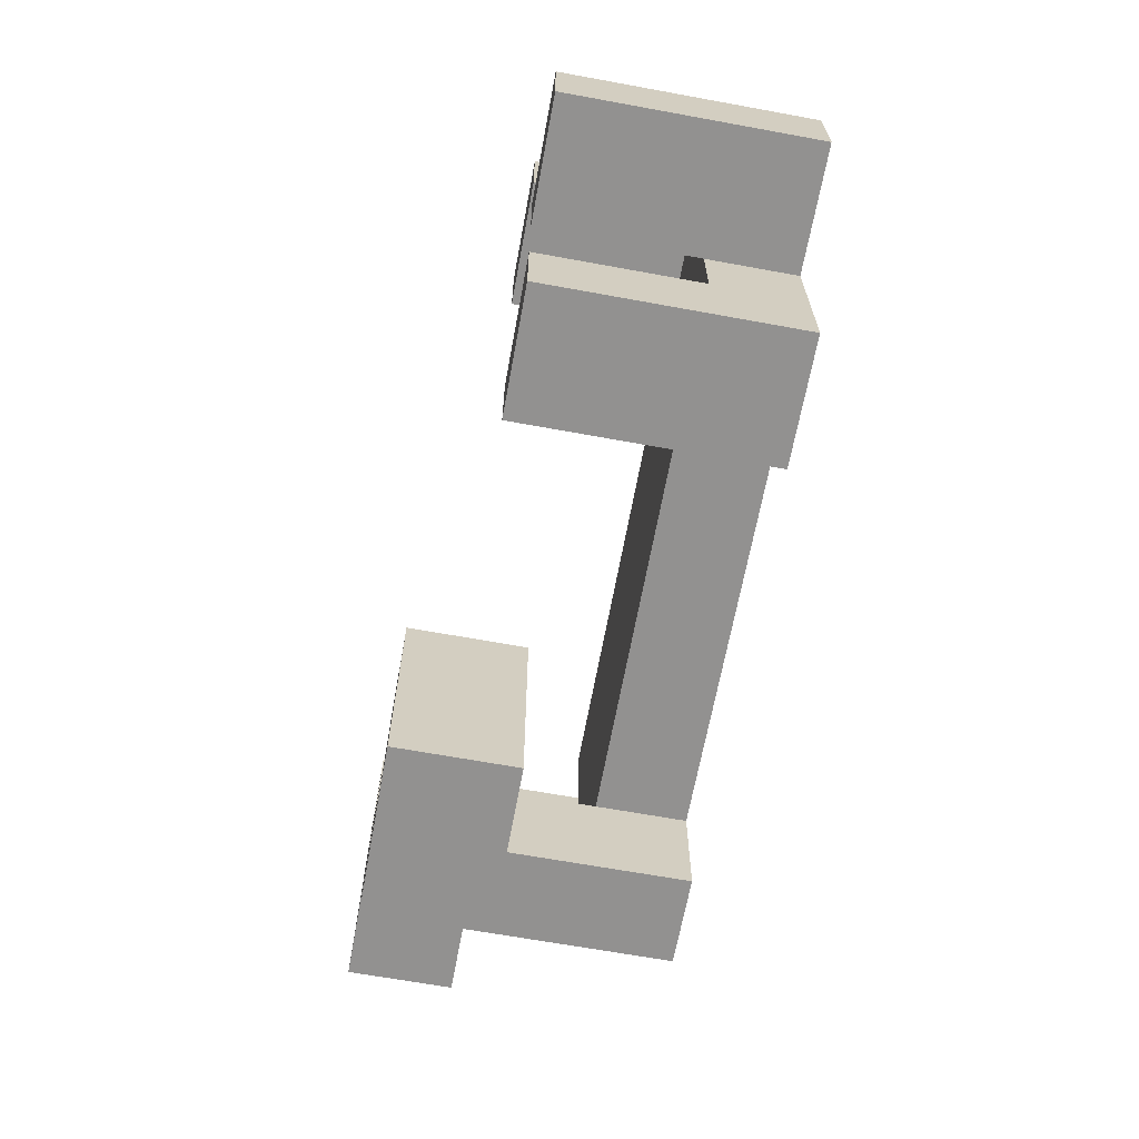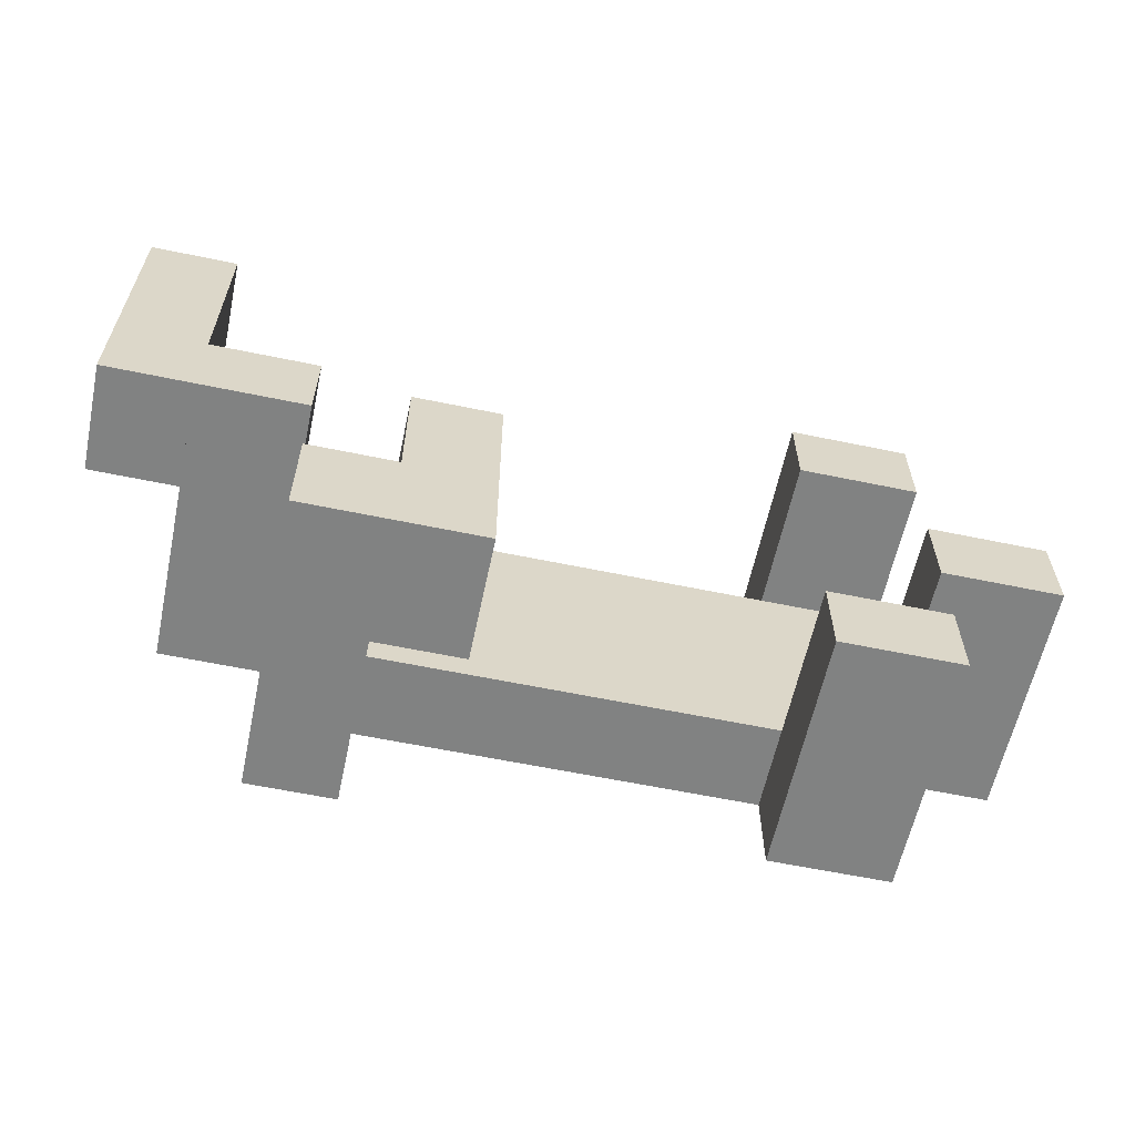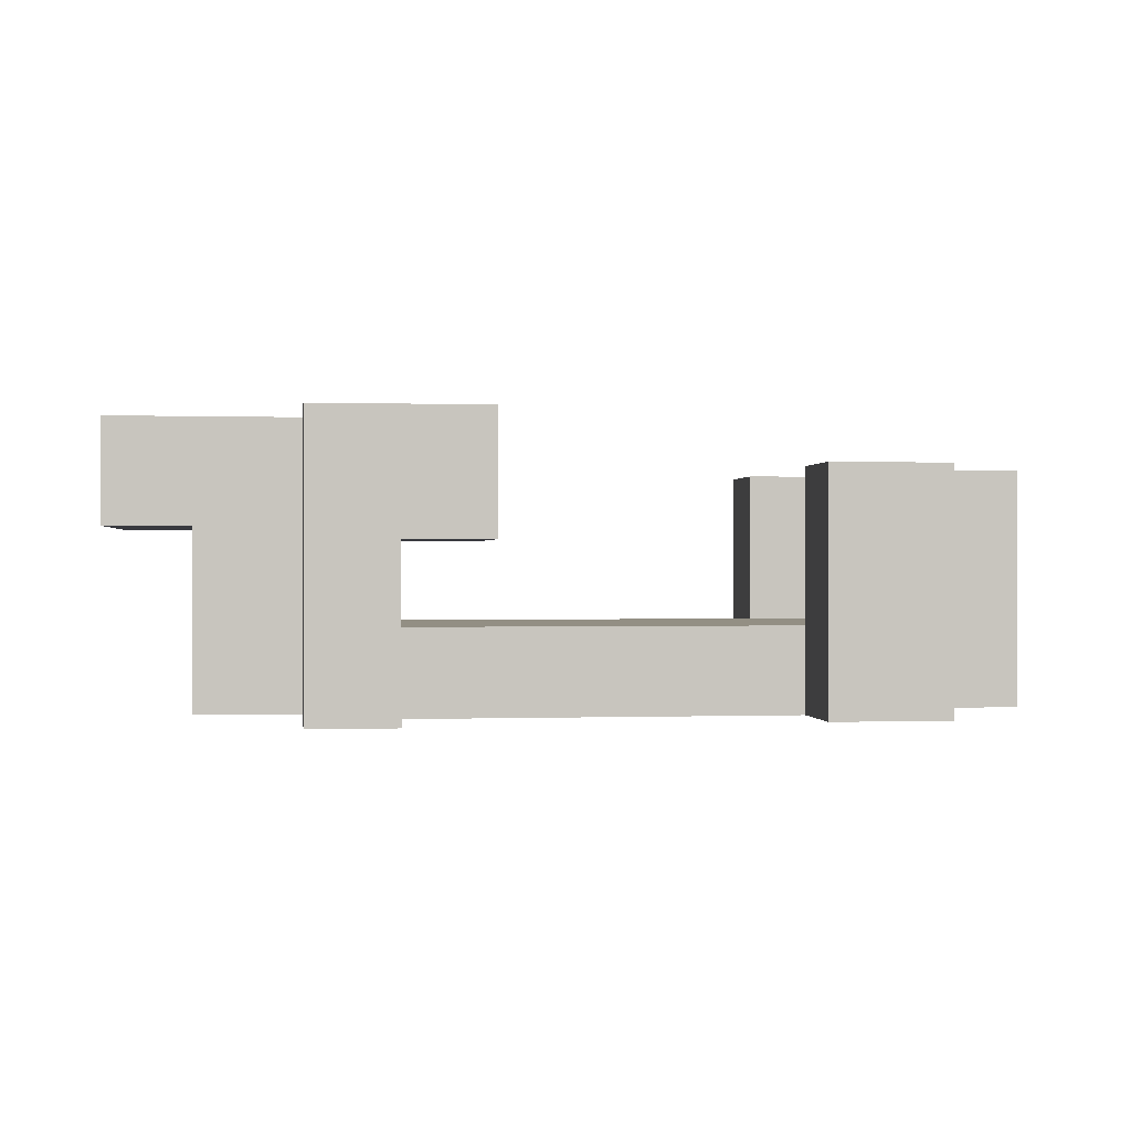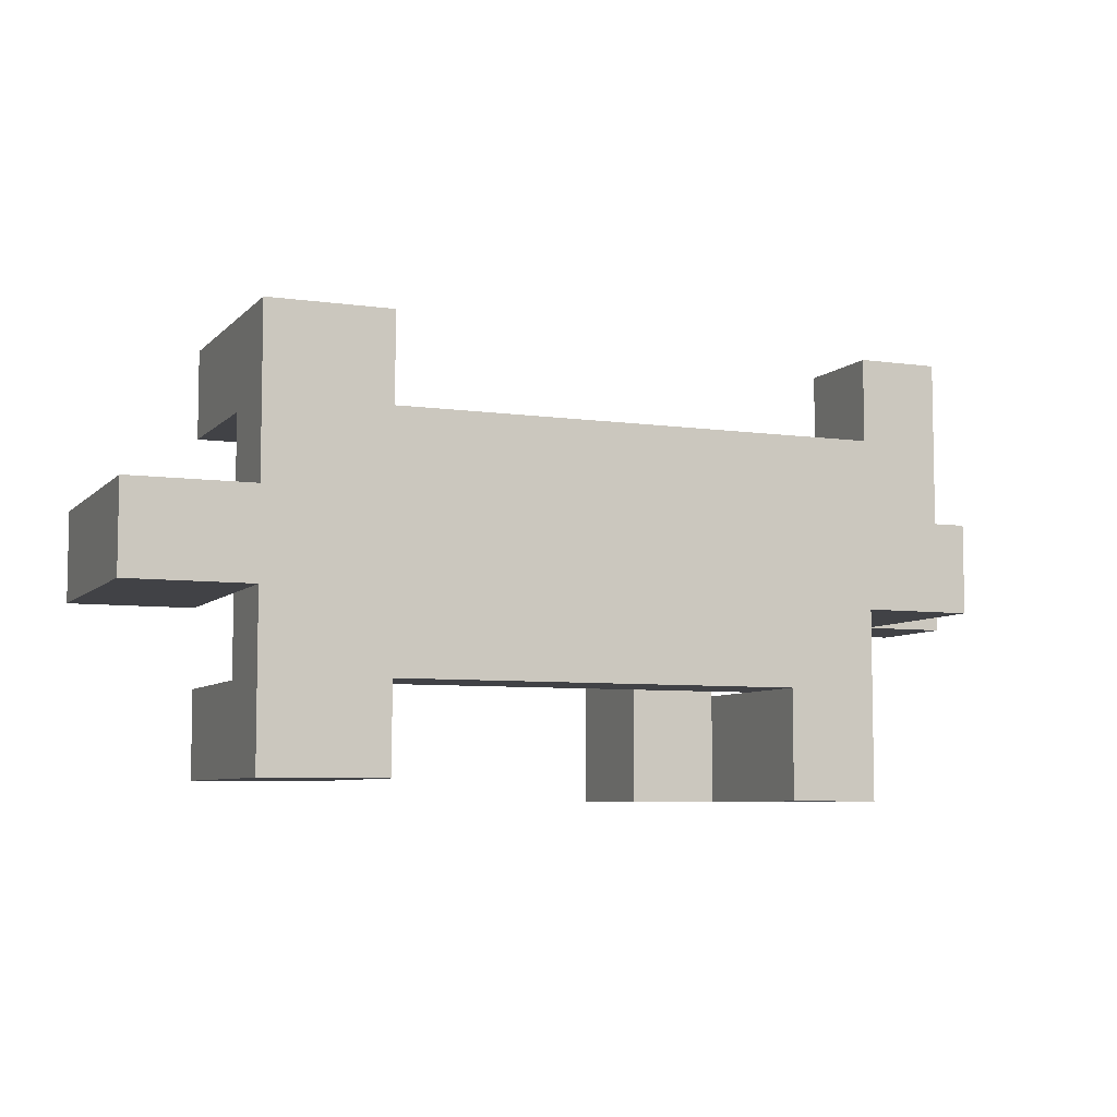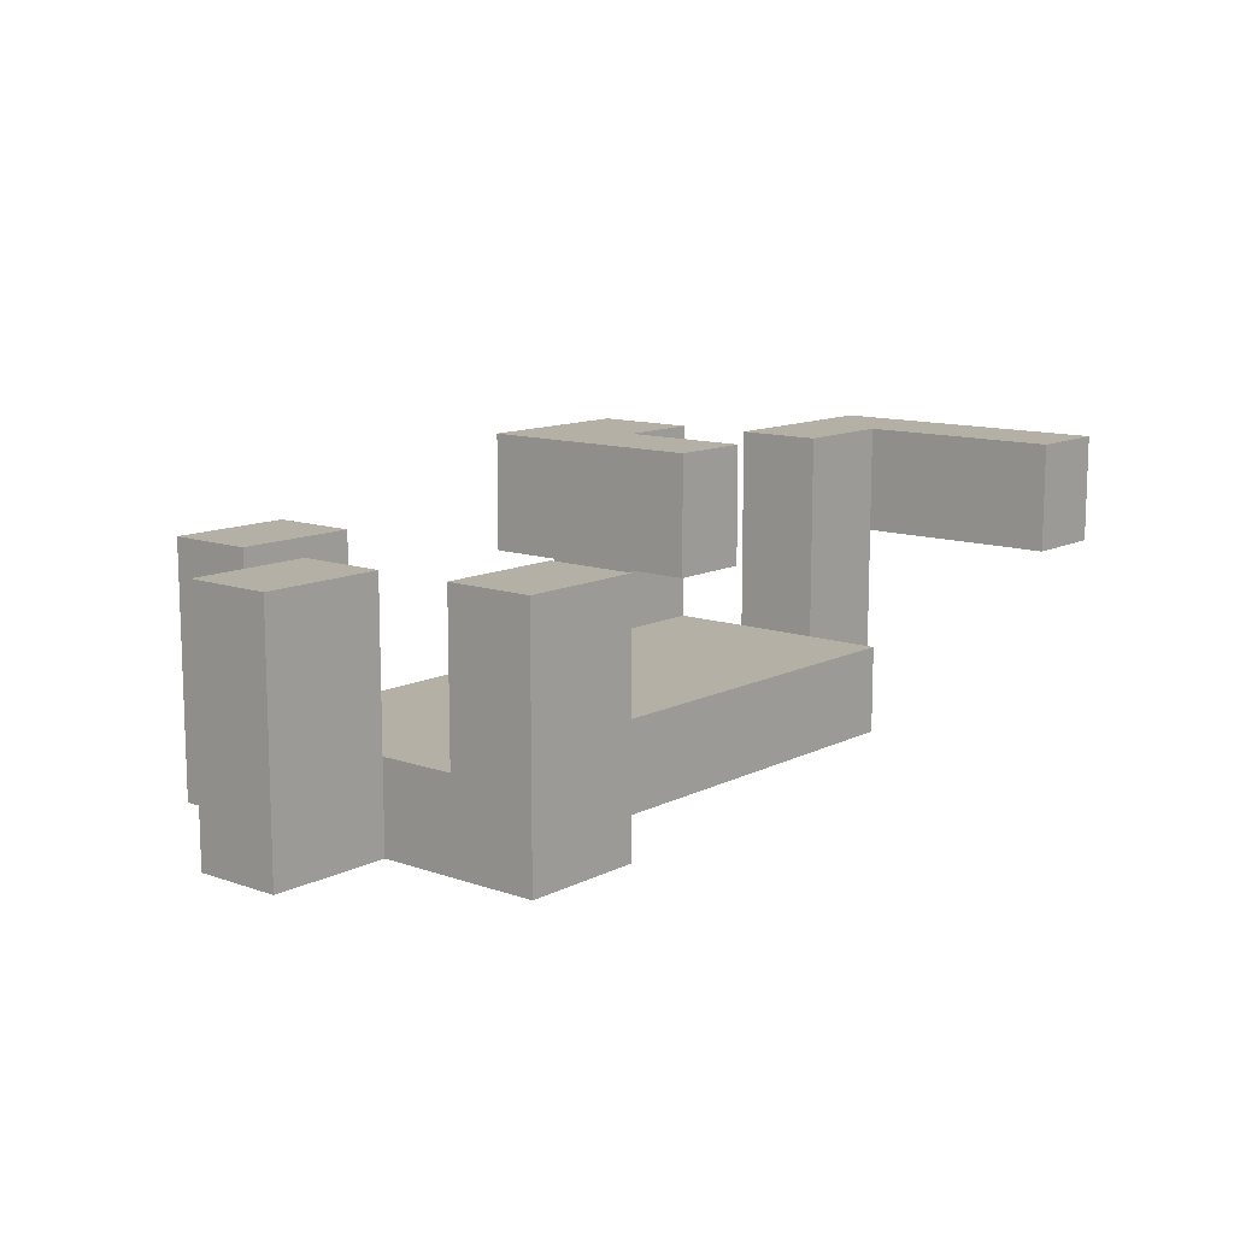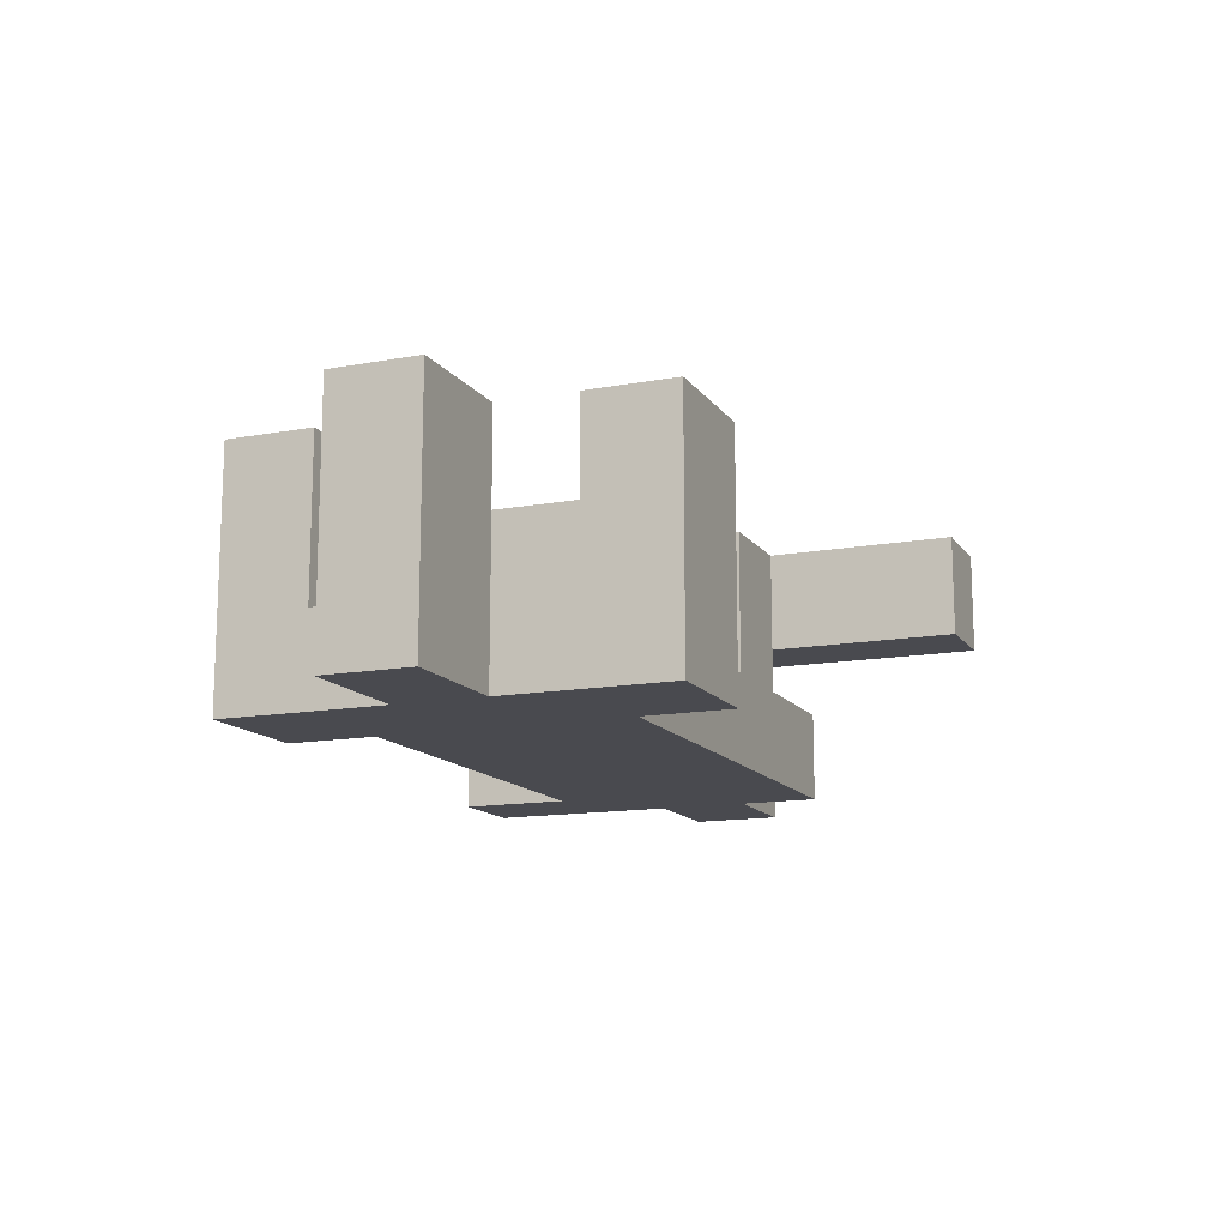
<metadata>
{"format":"obj","ext":"obj","renderer":"f3d","projection":"perspective","resolution":1024,"background":"white","views":[{"elev":-66.1,"azim":-100.4,"up":"+Z"},{"elev":-60.6,"azim":168.0,"up":"+Z"},{"elev":0.1,"azim":172.5,"up":"+Y"},{"elev":-6.7,"azim":-22.7,"up":"+Z"},{"elev":11.7,"azim":-50.0,"up":"+Y"},{"elev":-13.5,"azim":-67.6,"up":"+Y"}]}
</metadata>
<code>
o mesh_1_Long-3.002
v 0.07551 -0.02511 0.01251
v 0.05351 -0.02511 -0.005493
v 0.07551 -0.02511 -0.005493
v 0.05351 -0.02511 0.01251
v 0.07551 0.03489 0.01251
v 0.07551 -0.02511 -0.005493
v 0.07551 0.03489 -0.005493
v 0.07551 -0.02511 0.01251
v 0.05351 0.03489 0.01251
v 0.07551 0.03489 -0.005493
v 0.05351 0.03489 -0.005493
v 0.07551 0.03489 0.01251
v 0.05351 0.03489 -0.005493
v 0.05351 -0.02511 0.01251
v 0.05351 0.03489 0.01251
v 0.05351 -0.02511 -0.005493
v 0.07551 0.03489 0.01251
v 0.05351 -0.02511 0.01251
v 0.07551 -0.02511 0.01251
v 0.05351 0.03489 0.01251
v 0.05351 -0.02511 -0.005493
v 0.07551 0.03489 -0.005493
v 0.07551 -0.02511 -0.005493
v 0.05351 0.03489 -0.005493
v -0.04652 0.02489 0.02851
v -0.07152 0.02489 0.04651
v -0.04652 0.02489 0.04651
v -0.07152 0.02489 0.02851
v -0.04652 -0.02511 0.02851
v -0.04652 0.02489 0.04651
v -0.04652 -0.02511 0.04651
v -0.04652 0.02489 0.02851
v -0.07152 -0.02511 0.02851
v -0.04652 -0.02511 0.04651
v -0.07152 -0.02511 0.04651
v -0.04652 -0.02511 0.02851
v -0.07152 -0.02511 0.04651
v -0.07152 0.02489 0.02851
v -0.07152 -0.02511 0.02851
v -0.07152 0.02489 0.04651
v -0.04652 -0.02511 0.02851
v -0.07152 0.02489 0.02851
v -0.04652 0.02489 0.02851
v -0.07152 -0.02511 0.02851
v -0.07152 0.02489 0.04651
v -0.04652 -0.02511 0.04651
v -0.04652 0.02489 0.04651
v -0.07152 -0.02511 0.04651
v -0.04652 -0.02511 -0.02149
v -0.07152 -0.02511 -0.03949
v -0.04652 -0.02511 -0.03949
v -0.07152 -0.02511 -0.02149
v -0.04652 0.02489 -0.02149
v -0.04652 -0.02511 -0.03949
v -0.04652 0.02489 -0.03949
v -0.04652 -0.02511 -0.02149
v -0.07152 0.02489 -0.02149
v -0.04652 0.02489 -0.03949
v -0.07152 0.02489 -0.03949
v -0.04652 0.02489 -0.02149
v -0.07152 0.02489 -0.03949
v -0.07152 -0.02511 -0.02149
v -0.07152 0.02489 -0.02149
v -0.07152 -0.02511 -0.03949
v -0.04652 0.02489 -0.02149
v -0.07152 -0.02511 -0.02149
v -0.04652 -0.02511 -0.02149
v -0.07152 0.02489 -0.02149
v -0.07152 -0.02511 -0.03949
v -0.04652 0.02489 -0.03949
v -0.04652 -0.02511 -0.03949
v -0.07152 0.02489 -0.03949
v 0.03551 -0.02511 -0.02149
v 0.05351 -0.02511 -0.04349
v 0.05351 -0.02511 -0.02149
v 0.03551 -0.02511 -0.04349
v 0.03551 0.03489 -0.02149
v 0.05351 -0.02511 -0.02149
v 0.05351 0.03489 -0.02149
v 0.03551 -0.02511 -0.02149
v 0.03551 0.03489 -0.04349
v 0.05351 0.03489 -0.02149
v 0.05351 0.03489 -0.04349
v 0.03551 0.03489 -0.02149
v 0.05351 0.03489 -0.04349
v 0.03551 -0.02511 -0.04349
v 0.03551 0.03489 -0.04349
v 0.05351 -0.02511 -0.04349
v 0.03551 0.03489 -0.02149
v 0.03551 -0.02511 -0.04349
v 0.03551 -0.02511 -0.02149
v 0.03551 0.03489 -0.04349
v 0.05351 -0.02511 -0.04349
v 0.05351 0.03489 -0.02149
v 0.05351 -0.02511 -0.02149
v 0.05351 0.03489 -0.04349
v -0.09652 -0.02511 -0.005386
v -0.07152 -0.02511 0.01261
v -0.09652 -0.02511 0.01261
v -0.07152 -0.02511 -0.005386
v -0.09652 0.02489 -0.005386
v -0.09652 -0.02511 0.01261
v -0.09652 0.02489 0.01261
v -0.09652 -0.02511 -0.005386
v -0.07152 0.02489 -0.005386
v -0.09652 0.02489 0.01261
v -0.07152 0.02489 0.01261
v -0.09652 0.02489 -0.005386
v -0.07152 0.02489 0.01261
v -0.07152 -0.02511 -0.005386
v -0.07152 0.02489 -0.005386
v -0.07152 -0.02511 0.01261
v -0.09652 0.02489 -0.005386
v -0.07152 -0.02511 -0.005386
v -0.09652 -0.02511 -0.005386
v -0.07152 0.02489 -0.005386
v -0.07152 -0.02511 0.01261
v -0.09652 0.02489 0.01261
v -0.09652 -0.02511 0.01261
v -0.07152 0.02489 0.01261
v 0.03551 0.03489 -0.04349
v 0.01751 0.009889 -0.04349
v 0.01751 0.03489 -0.04349
v 0.03551 0.009889 -0.04349
v 0.03551 0.03489 0.006507
v 0.01751 0.03489 -0.04349
v 0.01751 0.03489 0.006507
v 0.03551 0.03489 -0.04349
v 0.03551 0.009889 0.006507
v 0.01751 0.03489 0.006507
v 0.01751 0.009889 0.006507
v 0.03551 0.03489 0.006507
v 0.01751 0.009889 0.006507
v 0.03551 0.009889 -0.04349
v 0.03551 0.009889 0.006507
v 0.01751 0.009889 -0.04349
v 0.03551 0.03489 0.006507
v 0.03551 0.009889 -0.04349
v 0.03551 0.03489 -0.04349
v 0.03551 0.009889 0.006507
v 0.01751 0.009889 -0.04349
v 0.01751 0.03489 0.006507
v 0.01751 0.03489 -0.04349
v 0.01751 0.009889 0.006507
v 0.07551 0.01289 -0.005493
v 0.09351 0.03489 -0.005493
v 0.09351 0.01289 -0.005493
v 0.07551 0.03489 -0.005493
v 0.07551 0.01289 0.05451
v 0.09351 0.01289 -0.005493
v 0.09351 0.01289 0.05451
v 0.07551 0.01289 -0.005493
v 0.07551 0.03489 0.05451
v 0.09351 0.01289 0.05451
v 0.09351 0.03489 0.05451
v 0.07551 0.01289 0.05451
v 0.09351 0.03489 0.05451
v 0.07551 0.03489 -0.005493
v 0.07551 0.03489 0.05451
v 0.09351 0.03489 -0.005493
v 0.07551 0.01289 0.05451
v 0.07551 0.03489 -0.005493
v 0.07551 0.01289 -0.005493
v 0.07551 0.03489 0.05451
v 0.09351 0.03489 -0.005493
v 0.09351 0.01289 0.05451
v 0.09351 0.01289 -0.005493
v 0.09351 0.03489 0.05451
v -0.07152 -0.007111 0.02851
v -0.07152 -0.02511 -0.02149
v -0.07152 -0.02511 0.02851
v -0.07152 -0.007111 -0.02149
v -0.07152 -0.02511 0.02851
v -0.009006 -0.007111 0.02851
v -0.07152 -0.007111 0.02851
v -0.009006 -0.02511 0.02851
v 0.05351 -0.007111 0.02851
v 0.05351 -0.02511 0.02851
v 0.05351 -0.007111 -0.02149
v 0.05351 -0.02511 0.02851
v 0.05351 -0.02511 -0.02149
v 0.05351 -0.007111 0.02851
v -0.009006 -0.02511 -0.02149
v -0.07152 -0.007111 -0.02149
v -0.009006 -0.007111 -0.02149
v 0.05351 -0.02511 -0.02149
v 0.05351 -0.007111 -0.02149
v -0.07152 -0.02511 -0.02149
v 0.05351 -0.007111 0.02851
v -0.009006 -0.007111 -0.02149
v -0.009006 -0.007111 0.02851
v -0.07152 -0.007111 -0.02149
v -0.07152 -0.007111 0.02851
v 0.05351 -0.007111 -0.02149
v 0.05351 -0.02511 0.02851
v -0.009006 -0.02511 -0.02149
v 0.05351 -0.02511 -0.02149
v -0.009006 -0.02511 0.02851
v -0.07152 -0.02511 -0.02149
v -0.07152 -0.02511 0.02851
f 1 2 3
f 2 1 4
f 5 6 7
f 6 5 8
f 9 10 11
f 10 9 12
f 13 14 15
f 14 13 16
f 17 18 19
f 18 17 20
f 21 22 23
f 22 21 24
f 25 26 27
f 26 25 28
f 29 30 31
f 30 29 32
f 33 34 35
f 34 33 36
f 37 38 39
f 38 37 40
f 41 42 43
f 42 41 44
f 45 46 47
f 46 45 48
f 49 50 51
f 50 49 52
f 53 54 55
f 54 53 56
f 57 58 59
f 58 57 60
f 61 62 63
f 62 61 64
f 65 66 67
f 66 65 68
f 69 70 71
f 70 69 72
f 73 74 75
f 74 73 76
f 77 78 79
f 78 77 80
f 81 82 83
f 82 81 84
f 85 86 87
f 86 85 88
f 89 90 91
f 90 89 92
f 93 94 95
f 94 93 96
f 97 98 99
f 98 97 100
f 101 102 103
f 102 101 104
f 105 106 107
f 106 105 108
f 109 110 111
f 110 109 112
f 113 114 115
f 114 113 116
f 117 118 119
f 118 117 120
f 121 122 123
f 122 121 124
f 125 126 127
f 126 125 128
f 129 130 131
f 130 129 132
f 133 134 135
f 134 133 136
f 137 138 139
f 138 137 140
f 141 142 143
f 142 141 144
f 145 146 147
f 146 145 148
f 149 150 151
f 150 149 152
f 153 154 155
f 154 153 156
f 157 158 159
f 158 157 160
f 161 162 163
f 162 161 164
f 165 166 167
f 166 165 168
f 169 170 171
f 170 169 172
f 173 174 175
f 174 173 176
f 177 176 178
f 176 177 174
f 179 180 181
f 180 179 182
f 183 184 185
f 186 185 187
f 185 186 183
f 184 183 188
f 189 190 191
f 191 192 193
f 192 191 190
f 190 189 194
f 195 196 197
f 196 195 198
f 199 198 200
f 198 199 196

</code>
